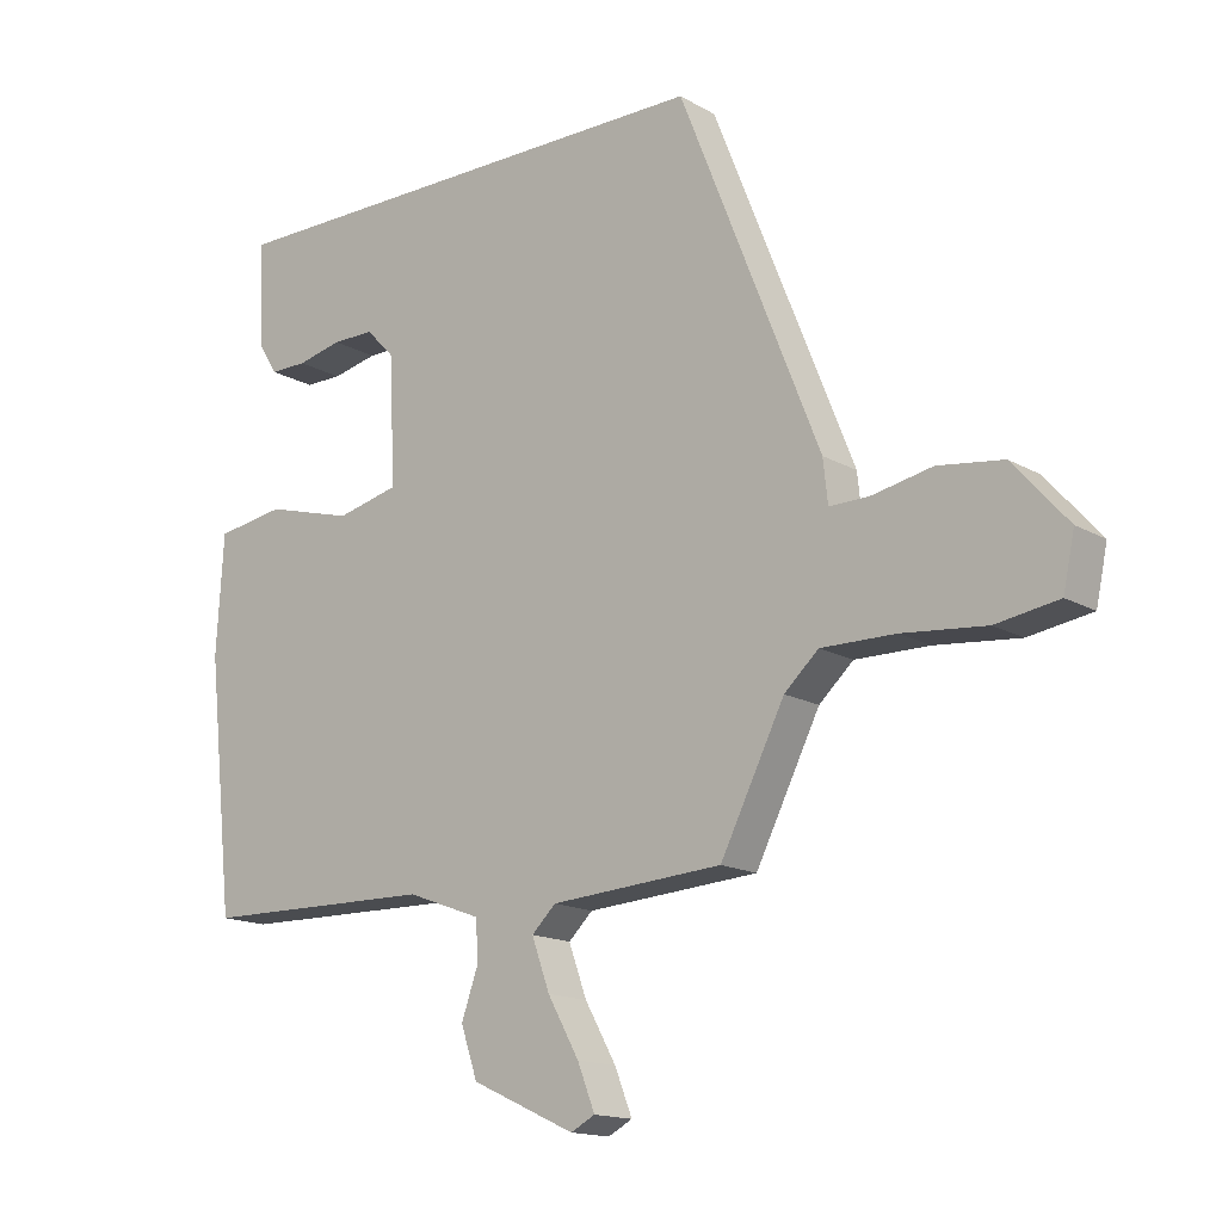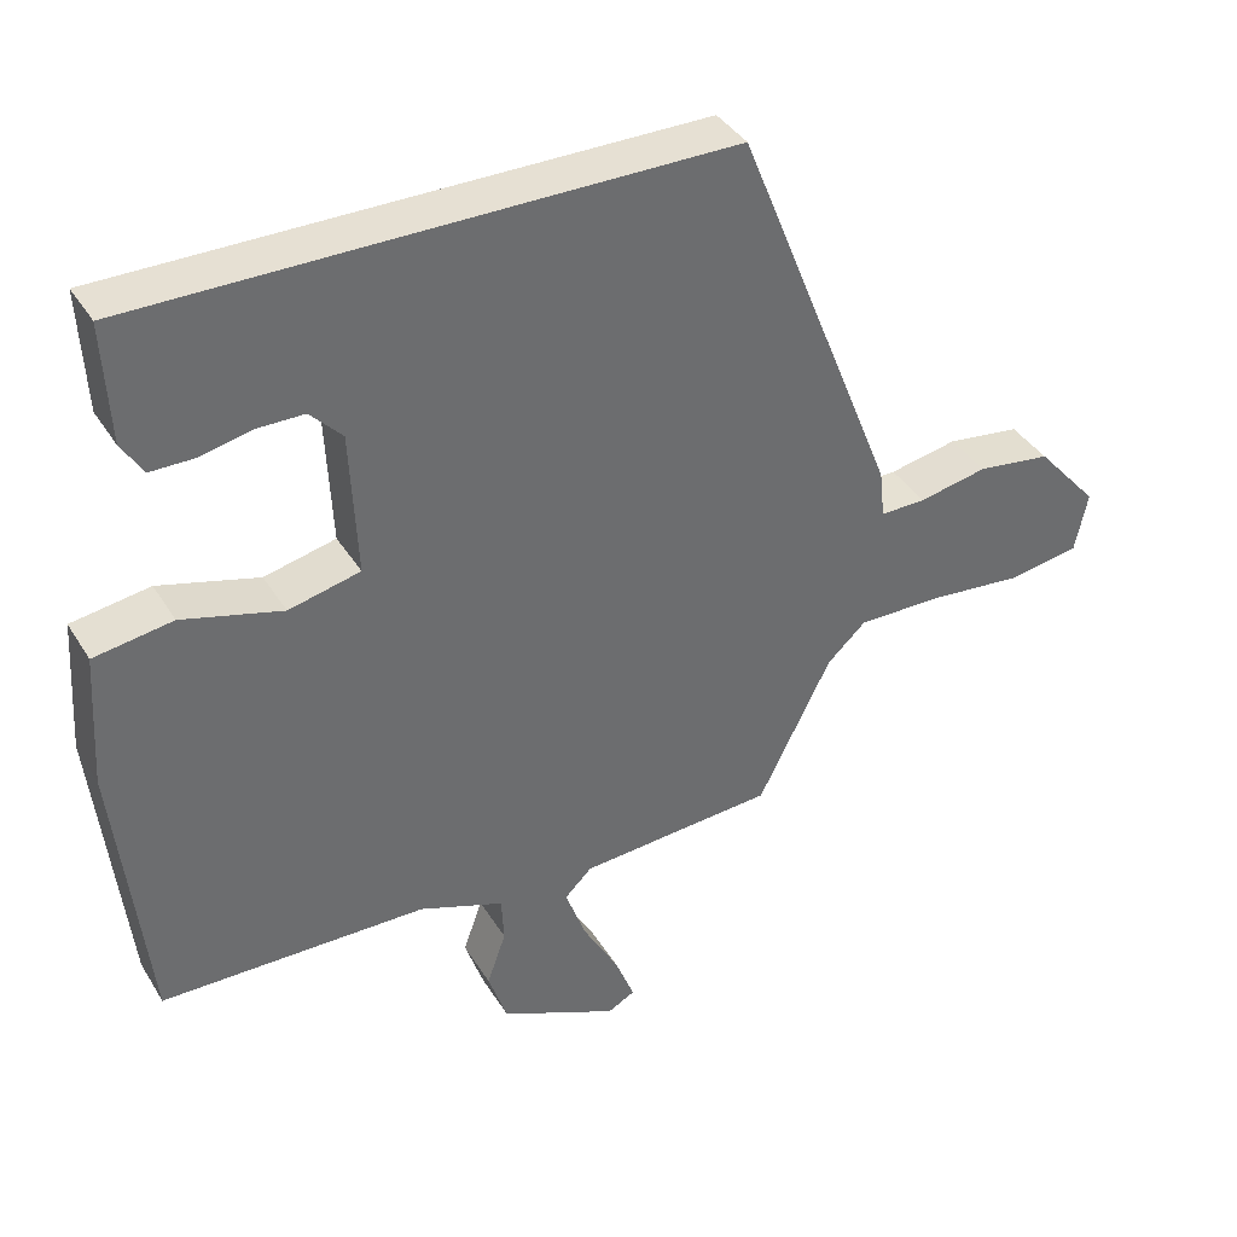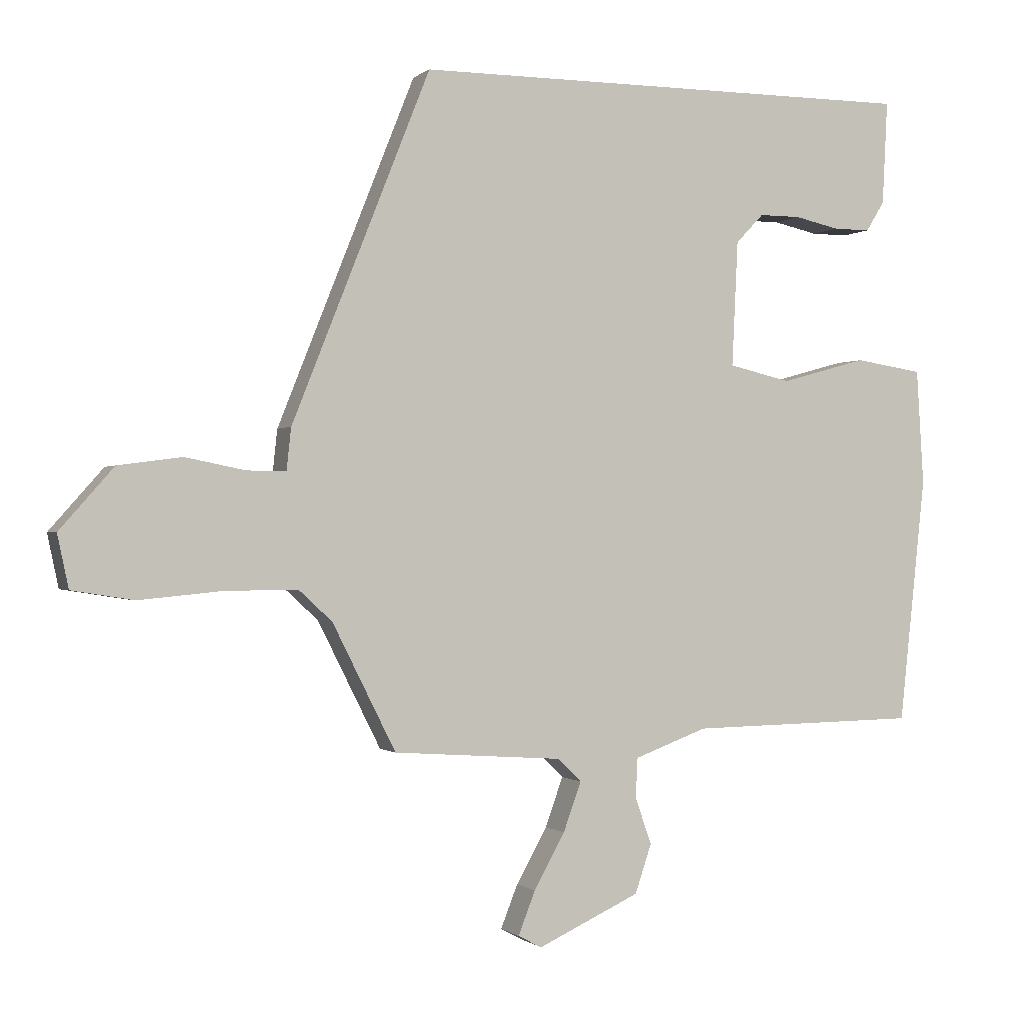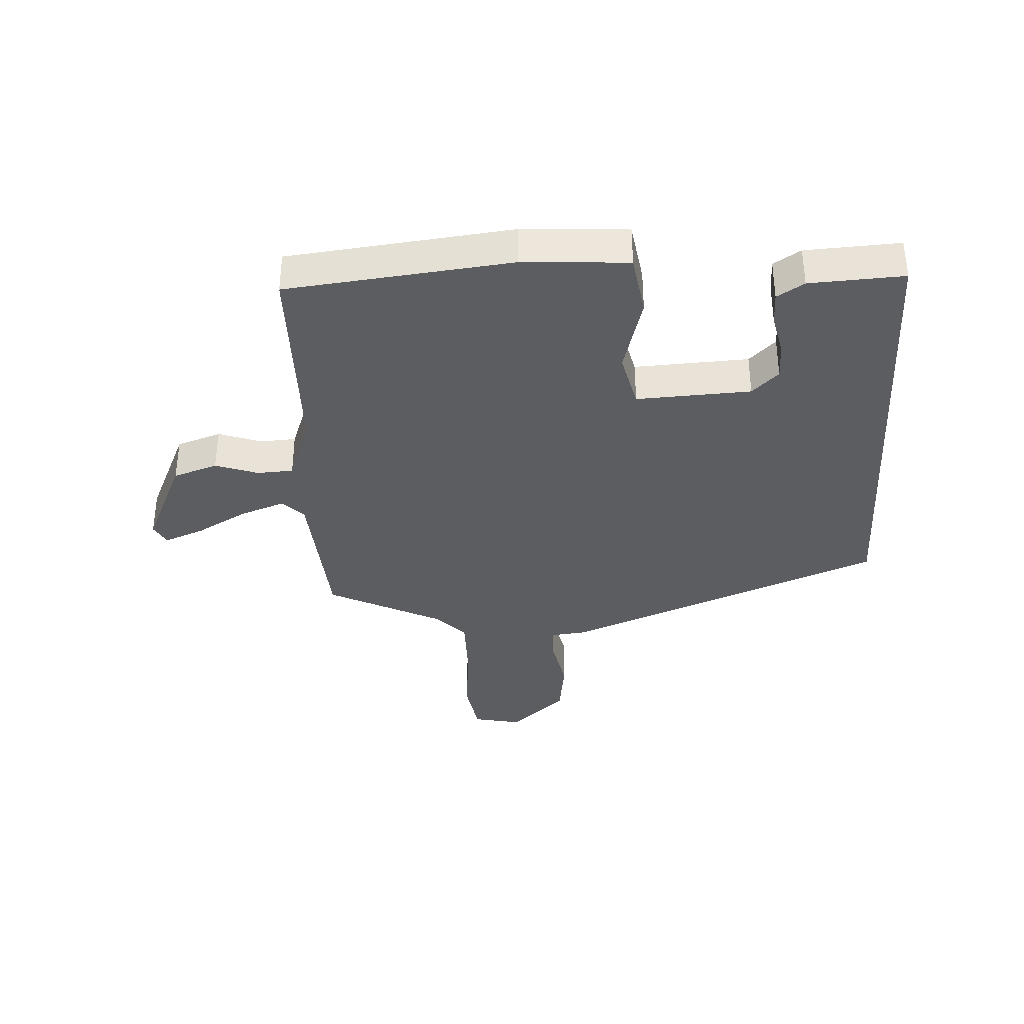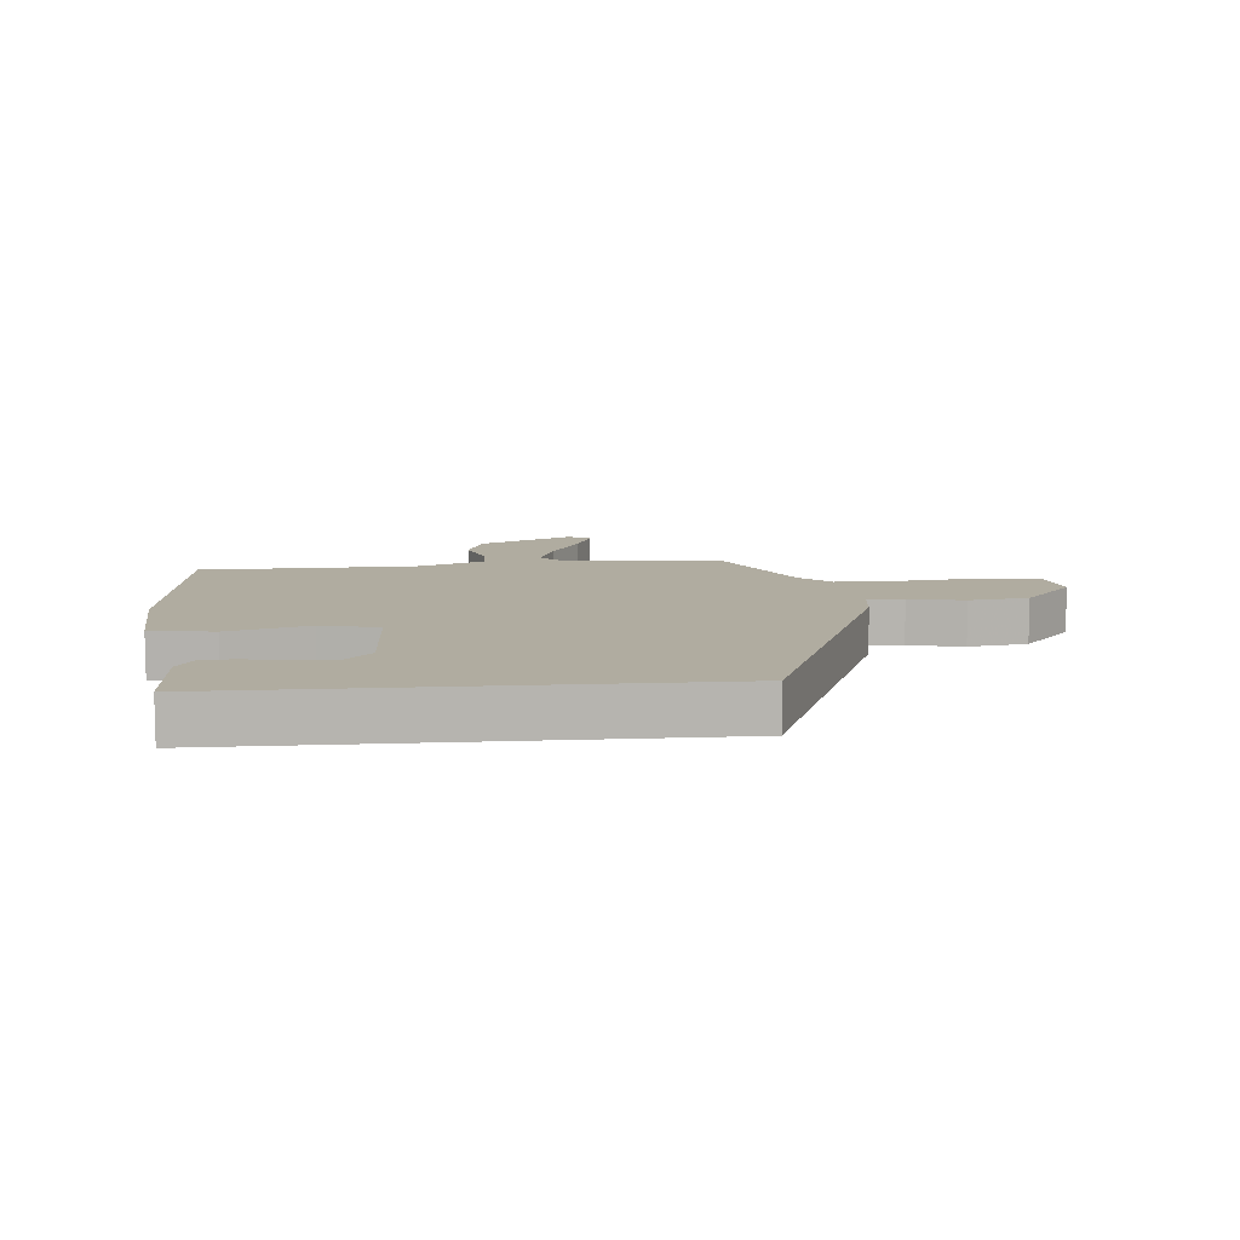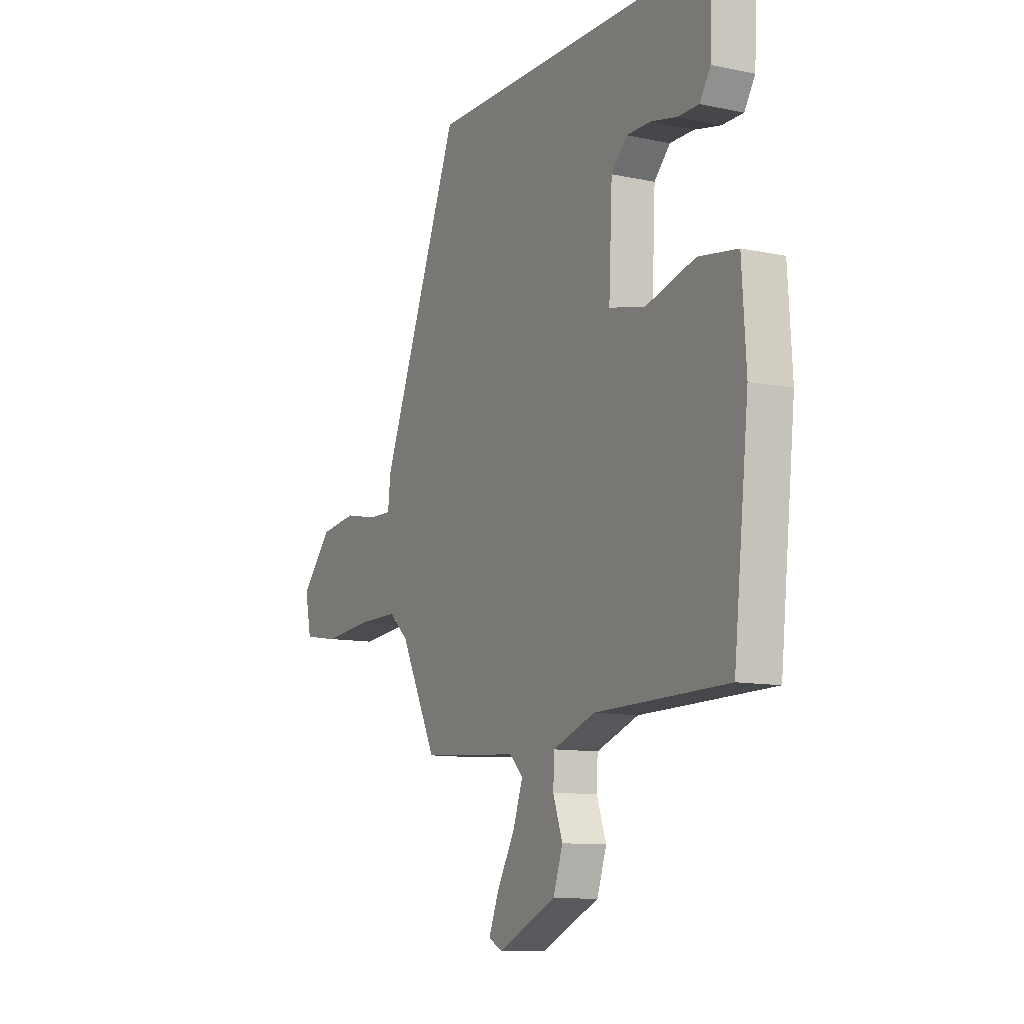
<metadata>
{"format":"obj","ext":"obj","renderer":"f3d","projection":"perspective","resolution":1024,"background":"white","views":[{"elev":-15.3,"azim":39.8,"up":"+Z"},{"elev":38.5,"azim":-28.4,"up":"+Z"},{"elev":-0.5,"azim":158.1,"up":"+Z"},{"elev":-36.3,"azim":-86.7,"up":"+Y"},{"elev":10.0,"azim":-5.1,"up":"+Y"},{"elev":-10.6,"azim":-118.1,"up":"+Z"}]}
</metadata>
<code>
v -0.467 0.07 0.5
v 0.303 0.07 0.5
v 0.513 0.07 -0.027
v 0.52 0.07 -0.091
v 0.58 0.07 -0.09
v 0.67 0.07 -0.072
v 0.767 0.07 -0.085
v 0.849 0.07 -0.178
v 0.832 0.07 -0.258
v 0.738 0.07 -0.273
v 0.613 0.07 -0.261
v 0.502 0.07 -0.26
v 0.451 0.07 -0.307
v 0.355 0.07 -0.498
v 0.098 0.07 -0.516
v 0.062 0.07 -0.551
v 0.089 0.07 -0.626
v 0.136 0.07 -0.71
v 0.162 0.07 -0.776
v 0.126 0.07 -0.795
v -0.029 0.07 -0.724
v -0.054 0.07 -0.65
v -0.029 0.07 -0.579
v -0.032 0.07 -0.519
v -0.143 0.07 -0.478
v -0.492 0.07 -0.472
v -0.532 0.07 -0.099
v -0.521 0.07 0.077
v -0.418 0.07 0.093
v -0.287 0.07 0.057
v -0.193 0.07 0.079
v -0.202 0.07 0.269
v -0.244 0.07 0.313
v -0.307 0.07 0.313
v -0.375 0.07 0.298
v -0.431 0.07 0.298
v -0.459 0.07 0.343
v -0.467 0 0.5
v 0.303 0 0.5
v 0.513 0 -0.027
v 0.52 0 -0.091
v 0.58 0 -0.09
v 0.67 0 -0.072
v 0.767 0 -0.085
v 0.849 0 -0.178
v 0.832 0 -0.258
v 0.738 0 -0.273
v 0.613 0 -0.261
v 0.502 0 -0.26
v 0.451 0 -0.307
v 0.355 0 -0.498
v 0.098 0 -0.516
v 0.062 0 -0.551
v 0.089 0 -0.626
v 0.136 0 -0.71
v 0.162 0 -0.776
v 0.126 0 -0.795
v -0.029 0 -0.724
v -0.054 0 -0.65
v -0.029 0 -0.579
v -0.032 0 -0.519
v -0.143 0 -0.478
v -0.492 0 -0.472
v -0.532 0 -0.099
v -0.521 0 0.077
v -0.418 0 0.093
v -0.287 0 0.057
v -0.193 0 0.079
v -0.202 0 0.269
v -0.244 0 0.313
v -0.307 0 0.313
v -0.375 0 0.298
v -0.431 0 0.298
v -0.459 0 0.343
f 34 35 36 37
f 33 34 37 1
f 27 28 29 30
f 25 26 27 30
f 24 25 30 31
f 20 21 22 23
f 20 23 24
f 17 18 19 20
f 16 17 20 24
f 15 16 24 31
f 13 14 15 31
f 8 9 10 11
f 8 11 12
f 5 6 7 8
f 4 5 8 12
f 33 1 2 3
f 32 33 3 4
f 13 31 32
f 4 12 13 32
f 74 73 72 71
f 38 74 71 70
f 67 66 65 64
f 67 64 63 62
f 68 67 62 61
f 60 59 58 57
f 61 60 57
f 57 56 55 54
f 61 57 54 53
f 68 61 53 52
f 68 52 51 50
f 48 47 46 45
f 49 48 45
f 45 44 43 42
f 49 45 42 41
f 40 39 38 70
f 41 40 70 69
f 69 68 50
f 69 50 49 41
f 1 38 39 2
f 2 39 40 3
f 3 40 41 4
f 4 41 42 5
f 5 42 43 6
f 6 43 44 7
f 7 44 45 8
f 8 45 46 9
f 9 46 47 10
f 10 47 48 11
f 11 48 49 12
f 12 49 50 13
f 13 50 51 14
f 14 51 52 15
f 15 52 53 16
f 16 53 54 17
f 17 54 55 18
f 18 55 56 19
f 19 56 57 20
f 20 57 58 21
f 21 58 59 22
f 22 59 60 23
f 23 60 61 24
f 24 61 62 25
f 25 62 63 26
f 26 63 64 27
f 27 64 65 28
f 28 65 66 29
f 29 66 67 30
f 30 67 68 31
f 31 68 69 32
f 32 69 70 33
f 33 70 71 34
f 34 71 72 35
f 35 72 73 36
f 36 73 74 37
f 37 74 38 1

</code>
